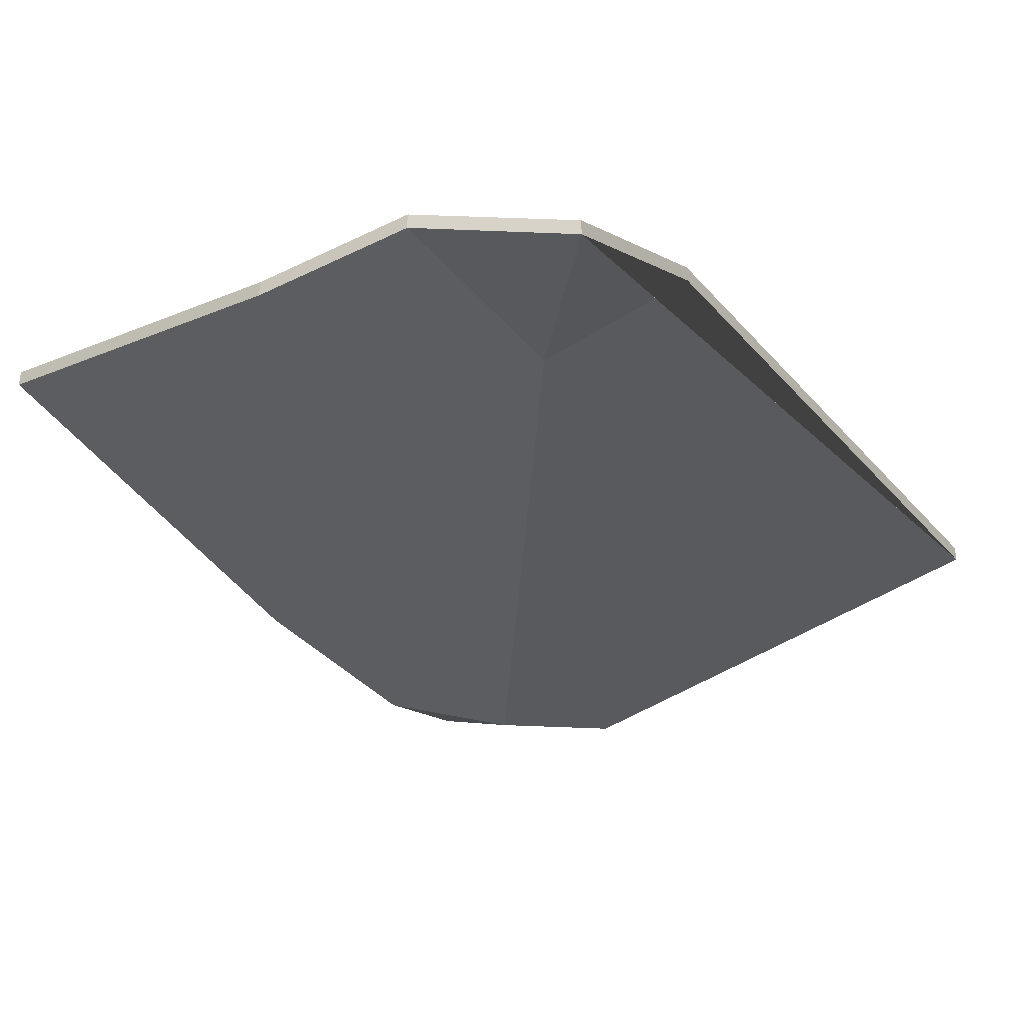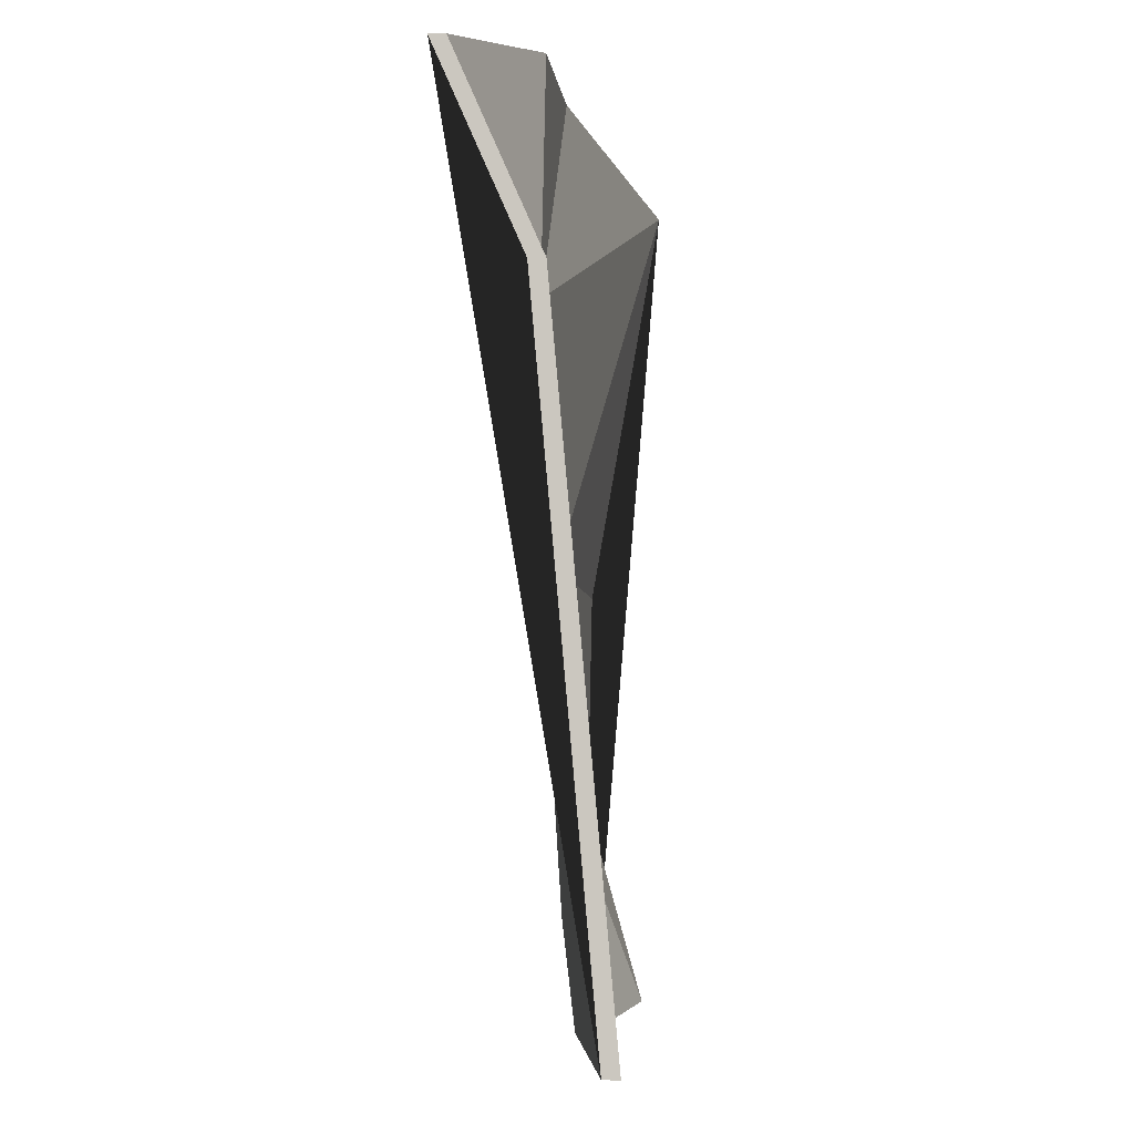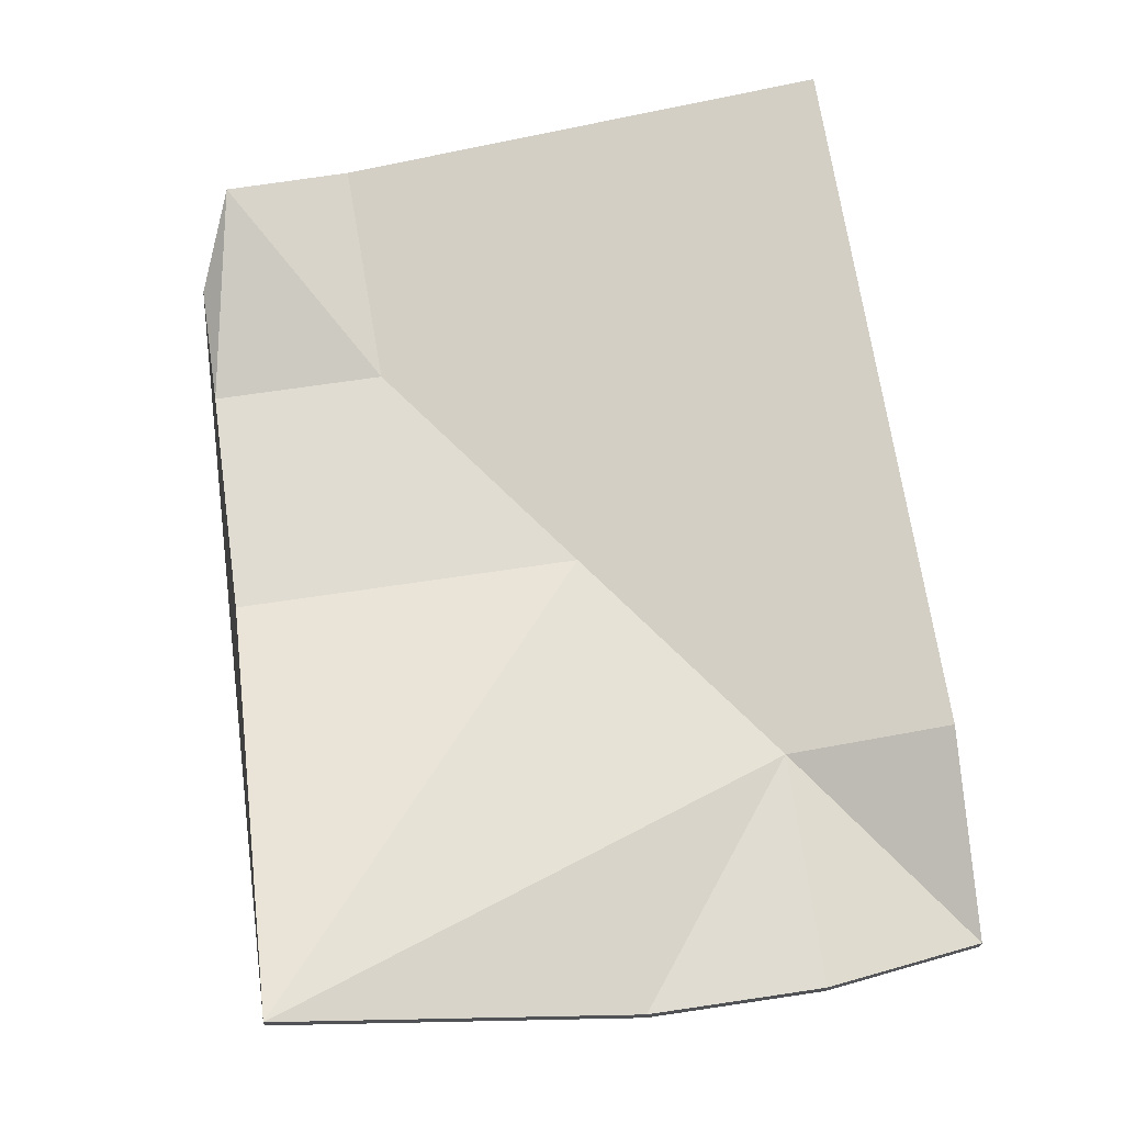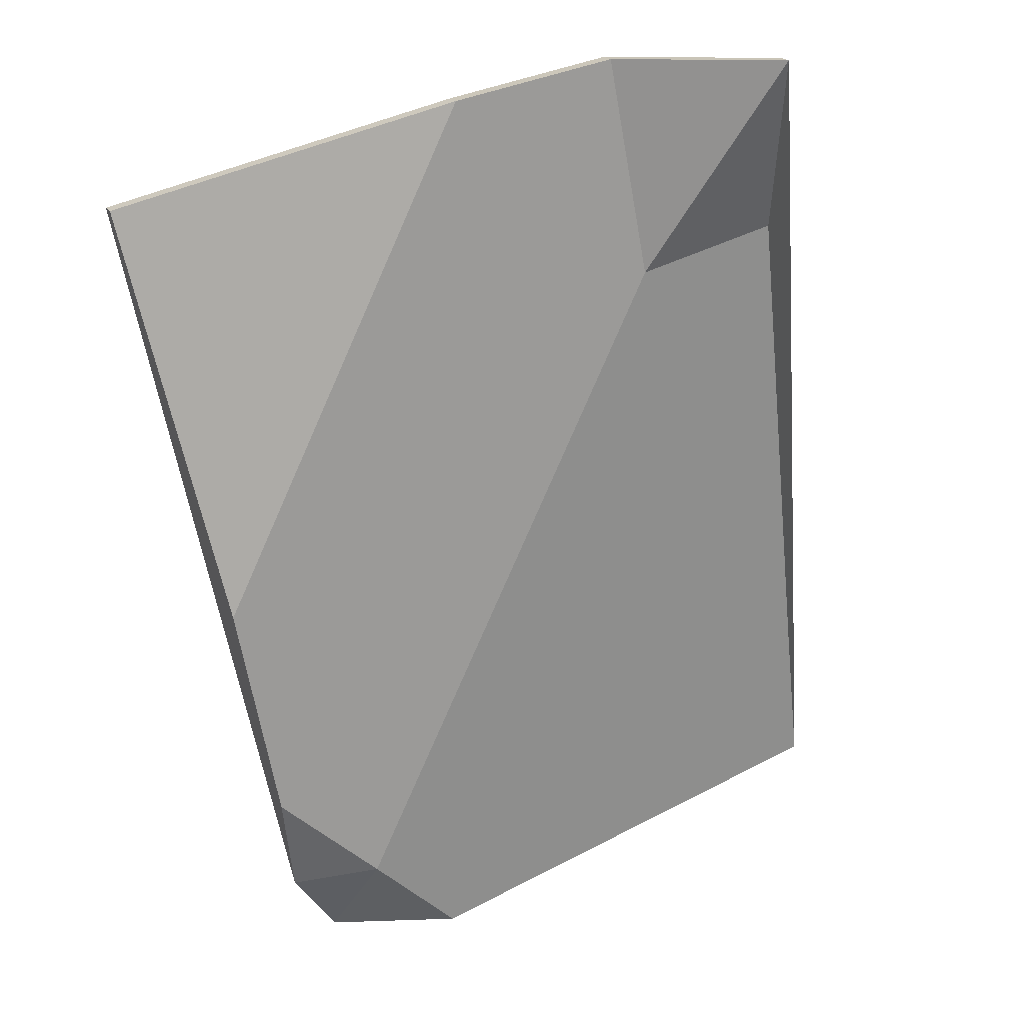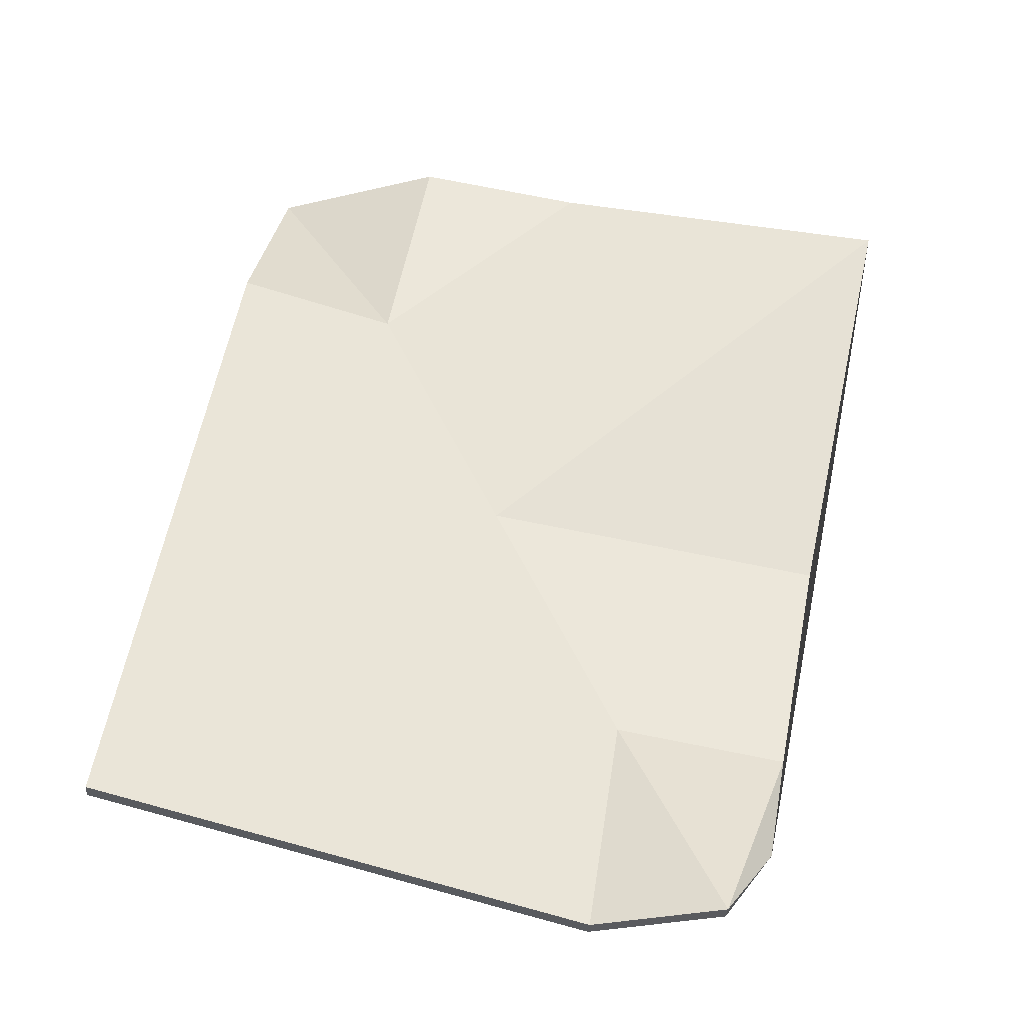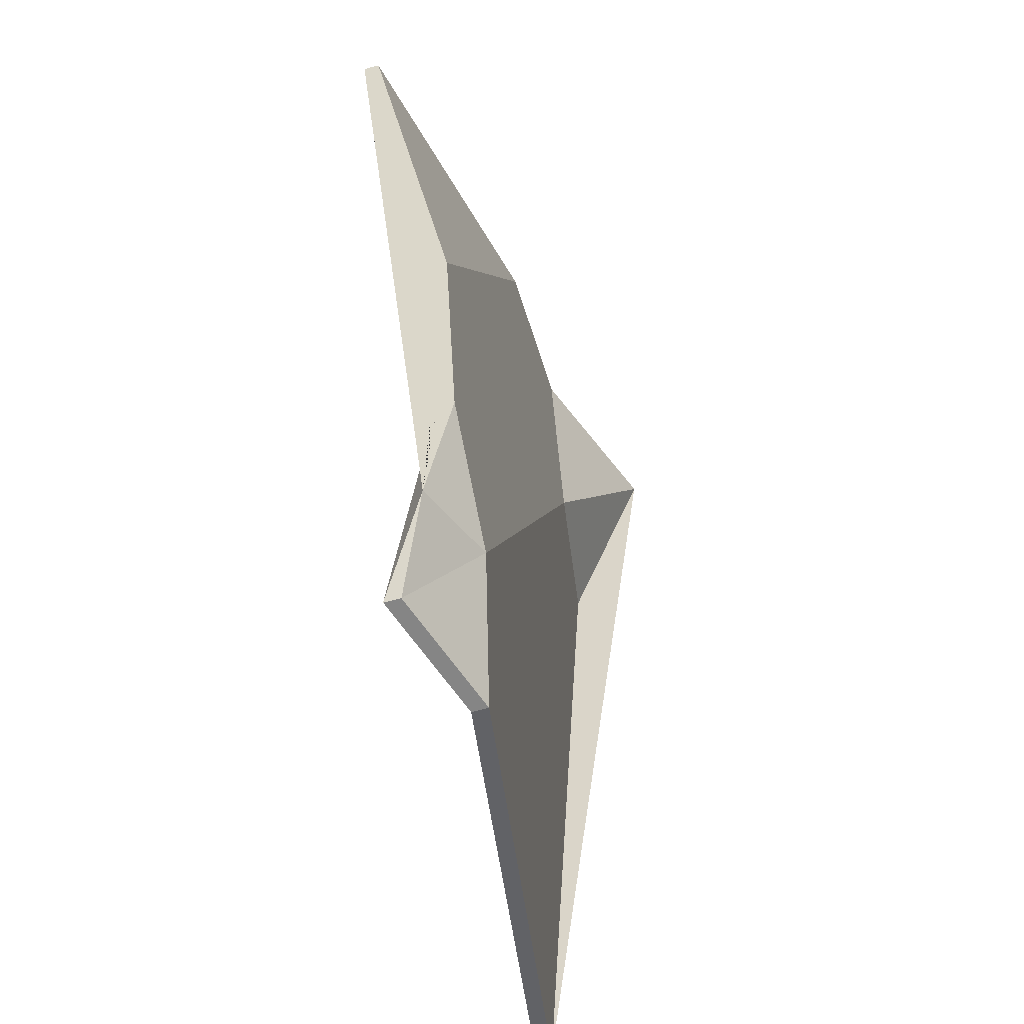
<metadata>
{"format":"obj","ext":"obj","renderer":"f3d","projection":"perspective","resolution":1024,"background":"white","views":[{"elev":-35.4,"azim":22.7,"up":"+Y"},{"elev":4.8,"azim":96.4,"up":"+Z"},{"elev":69.0,"azim":-18.9,"up":"+Y"},{"elev":20.0,"azim":-22.9,"up":"+Z"},{"elev":-33.6,"azim":176.1,"up":"+Z"},{"elev":-61.0,"azim":-74.1,"up":"+Z"}]}
</metadata>
<code>
v -0.02147 -0.0025 0.137
v 0.02976 -0.0025 0.1464
v 0.02976 -0.0075 0.1464
v -0.02147 -0.0075 0.137
v 0.08099 -0.0225 0.1458
v 0.09173 0.005 0.08732
v 0.1025 0.0125 0.01884
v 0.1239 0.0275 -0.1181
v 0.1239 0.0225 -0.1181
v 0.1025 0.0075 0.01884
v 0.09173 0 0.08732
v 0.08099 -0.0275 0.1458
v 0.02647 0.0125 -0.137
v -0.02226 0.005 -0.1464
v -0.02226 0 -0.1464
v 0.02647 0.0075 -0.137
v -0.08423 -0.0025 -0.08732
v -0.09747 -0.0025 -0.01884
v -0.1239 0.0175 0.1081
v -0.1239 0.0125 0.1081
v -0.09747 -0.0075 -0.01884
v -0.08423 -0.0075 -0.08732
v -0.07761 0.0025 -0.1216
v 0.043 -0.0075 0.0779
v 0.005 -0.0075 5.96e-08
v -0.06099 0.0175 -0.1458
v -0.033 -0.0025 -0.0779
v 0.005 -0.0025 5.96e-08
v 0.043 -0.0025 0.0779
v -0.033 -0.0075 -0.0779
v -0.052 -0.0075 -0.1169
v -0.06099 0.0125 -0.1458
o group439954969
g mesh439954969
f 4 3 2 1
f 12 11 10 9 8 7 6 5
f 9 16 15 14 13 8
f 23 22 21 20 19 18 17
f 21 25 24 4
f 17 27 26
f 24 11 12
f 27 14 26
f 19 29 28
f 28 29 7 8
f 19 1 29
f 29 6 7
f 27 28 8 13
f 18 28 27
f 17 18 27
f 27 13 14
f 25 30 16
f 30 31 15 16
f 21 22 30 25
f 22 31 30
f 31 32 15
f 23 32 31
f 15 32 26
f 26 32 23
f 15 26 14
f 17 26 23
f 29 5 6
f 1 2 29
f 2 5 29
f 24 25 16 9 10
f 24 3 4
f 24 12 3
f 24 10 11
f 3 12 5
f 3 5 2
f 19 20 4
f 4 20 21
f 1 19 4
f 18 19 28
f 22 23 31

</code>
